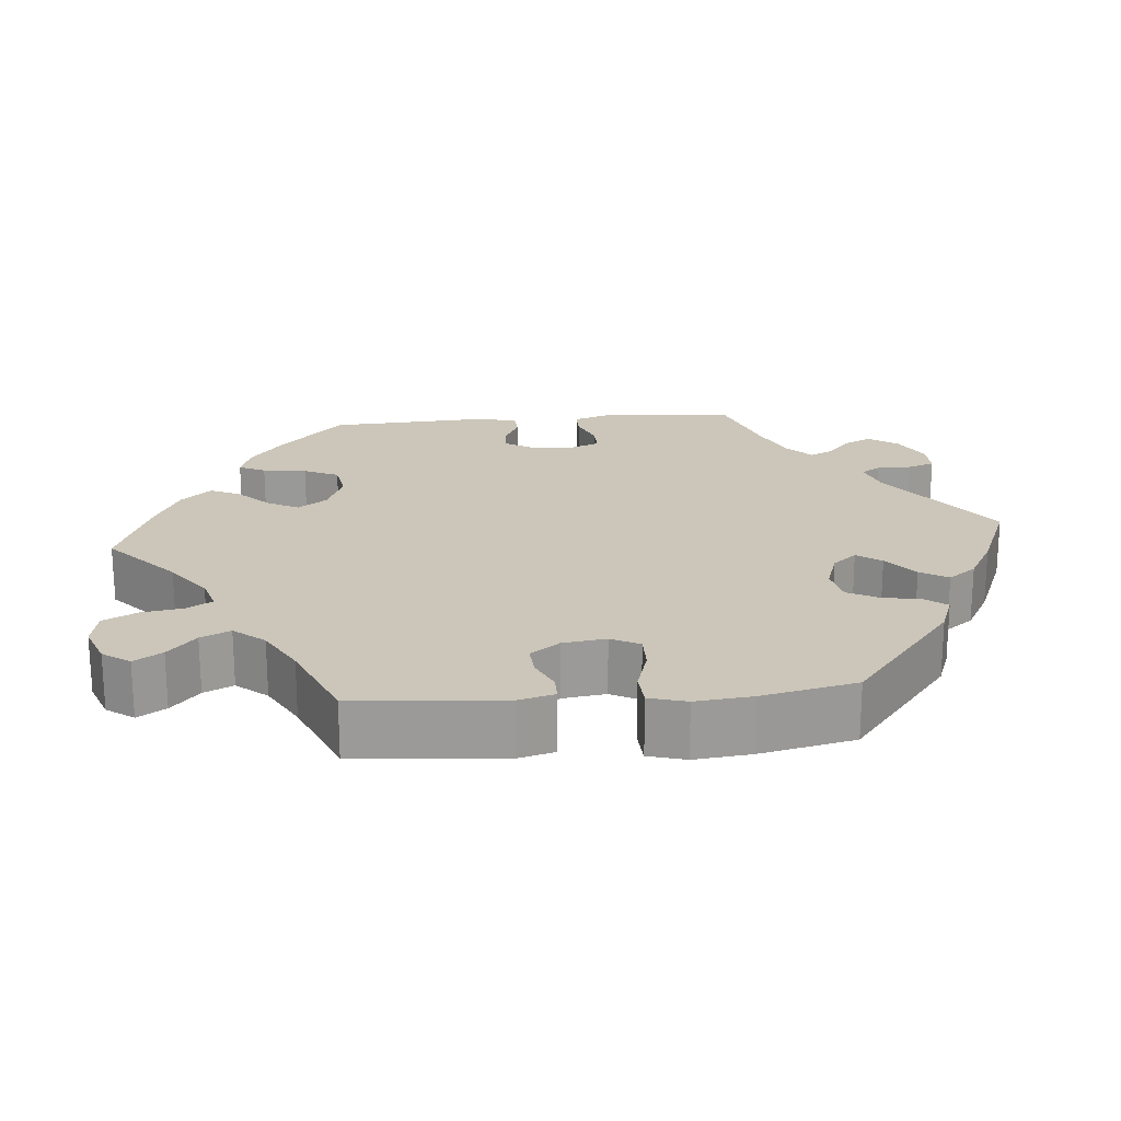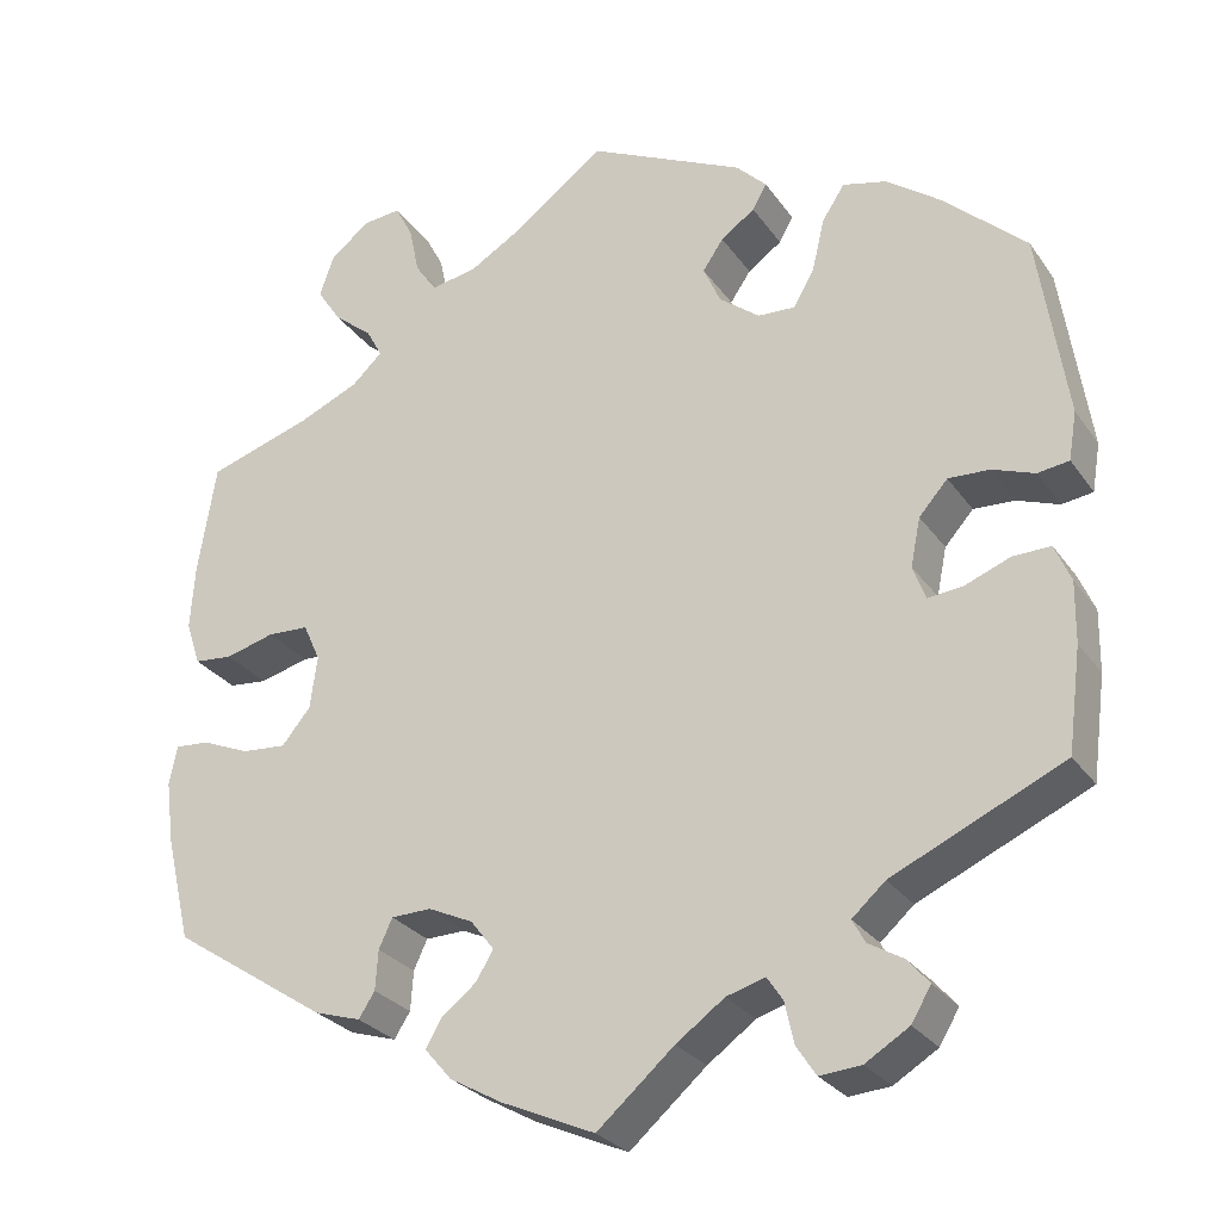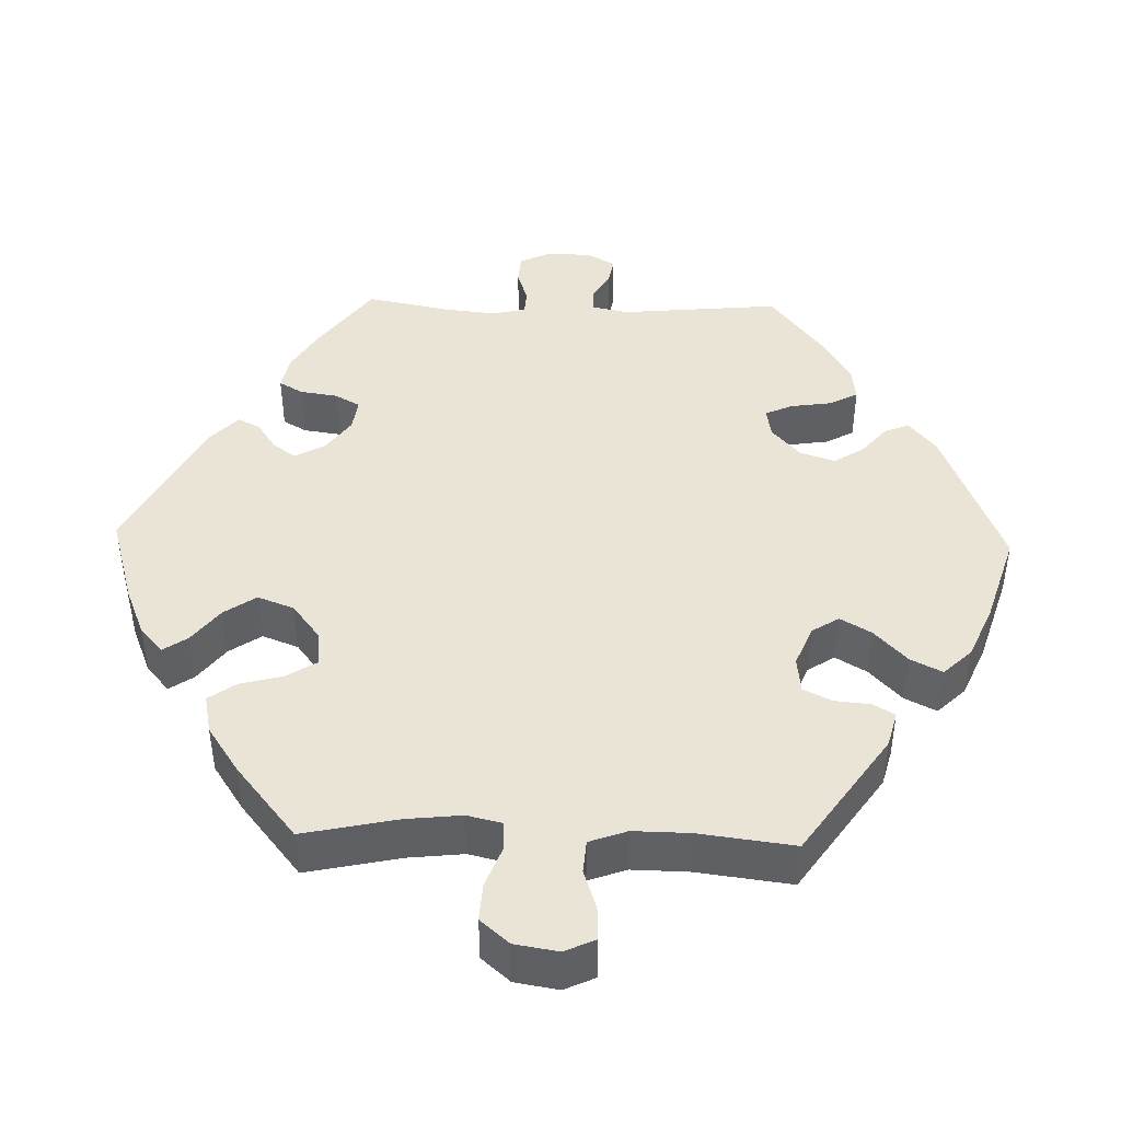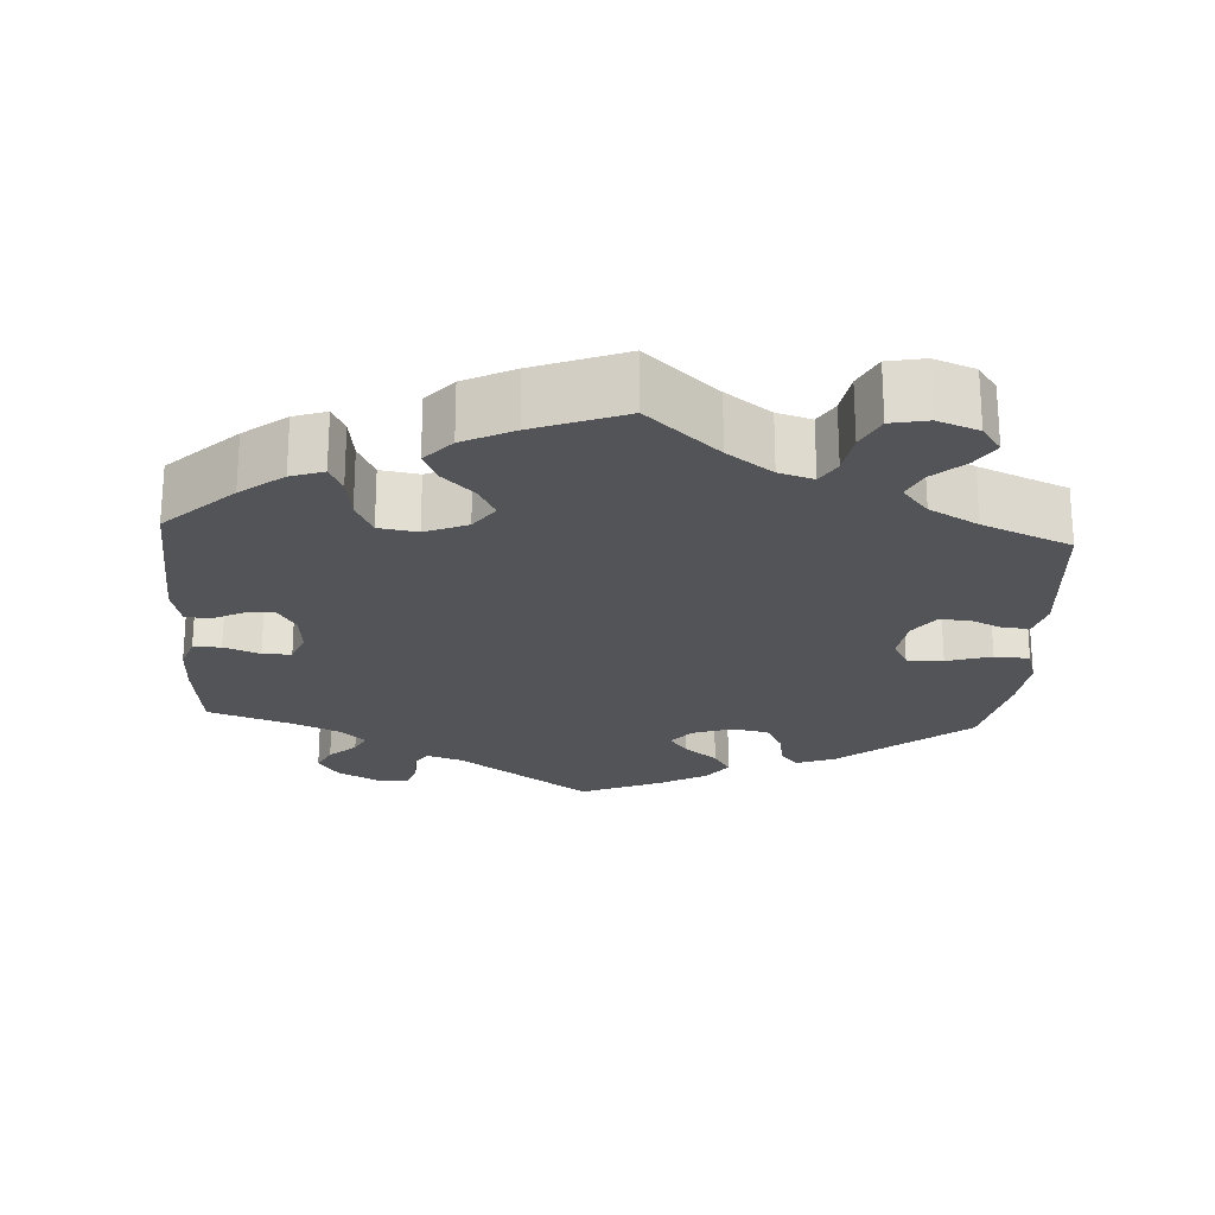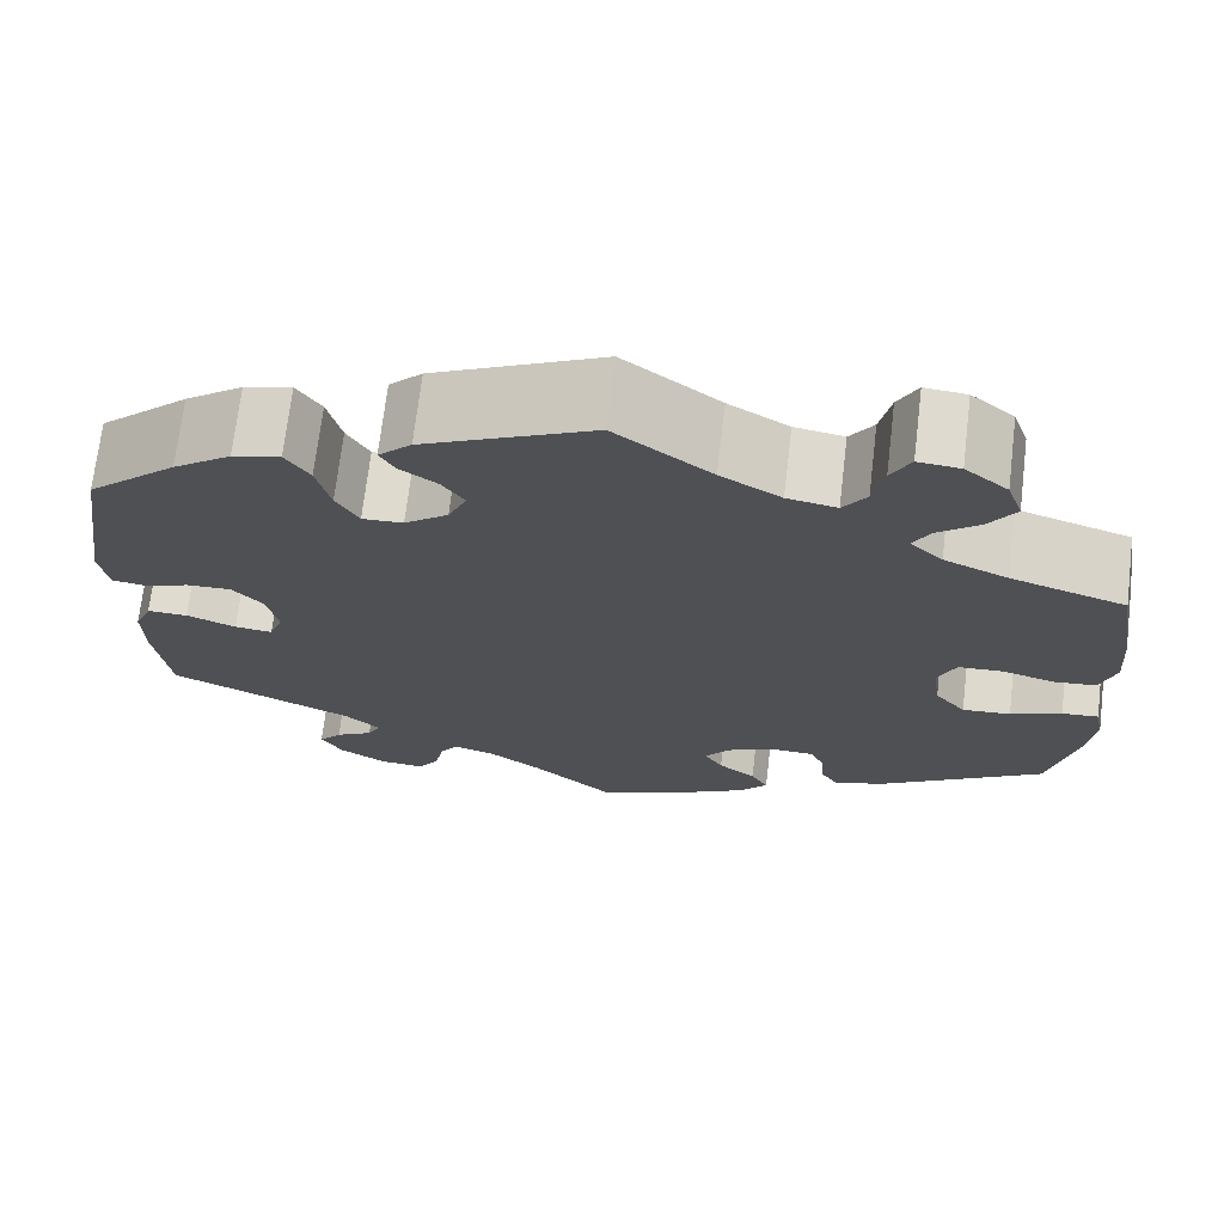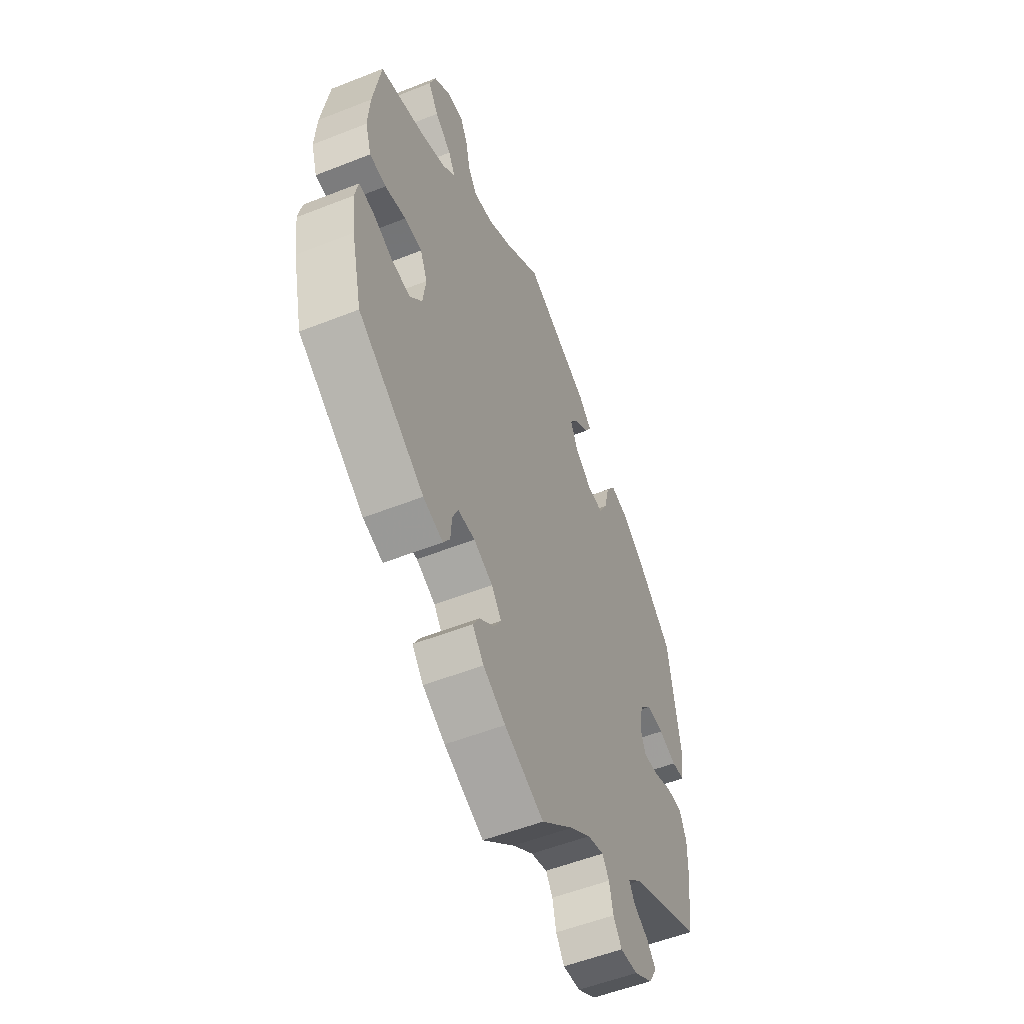
<metadata>
{"format":"obj","ext":"obj","renderer":"f3d","projection":"perspective","resolution":1024,"background":"white","views":[{"elev":20.8,"azim":25.0,"up":"+Y"},{"elev":-27.5,"azim":27.6,"up":"+Z"},{"elev":43.7,"azim":-28.3,"up":"+Y"},{"elev":-23.0,"azim":-63.3,"up":"+Y"},{"elev":70.7,"azim":-173.2,"up":"+Z"},{"elev":-54.2,"azim":-67.2,"up":"+Z"}]}
</metadata>
<code>
v 0.174 0.07 0.495
v 0.208 0.07 0.461
v 0.192 0.07 0.433
v 0.154 0.07 0.406
v 0.131 0.07 0.372
v 0.15 0.07 0.329
v 0.195 0.07 0.294
v 0.237 0.07 0.292
v 0.26 0.07 0.333
v 0.274 0.07 0.392
v 0.299 0.07 0.43
v 0.348 0.07 0.418
v 0.408 0.07 0.374
v 0.501 0.07 0.289
v 0.533 0.07 0.079
v 0.524 0.07 0.025
v 0.489 0.07 0.02
v 0.442 0.07 0.037
v 0.396 0.07 0.039
v 0.364 0.07 0.003
v 0.353 0.07 -0.051
v 0.367 0.07 -0.089
v 0.406 0.07 -0.085
v 0.457 0.07 -0.065
v 0.499 0.07 -0.064
v 0.517 0.07 -0.106
v 0.516 0.07 -0.174
v 0.501 0.07 -0.289
v 0.31 0.07 -0.376
v 0.273 0.07 -0.409
v 0.287 0.07 -0.435
v 0.326 0.07 -0.458
v 0.35 0.07 -0.486
v 0.328 0.07 -0.523
v 0.279 0.07 -0.553
v 0.233 0.07 -0.557
v 0.211 0.07 -0.524
v 0.201 0.07 -0.478
v 0.183 0.07 -0.451
v 0.14 0.07 -0.464
v 0.086 0.07 -0.503
v 0 0.07 -0.578
v -0.104 0.07 -0.532
v -0.163 0.07 -0.499
v -0.193 0.07 -0.464
v -0.175 0.07 -0.433
v -0.136 0.07 -0.402
v -0.117 0.07 -0.37
v -0.143 0.07 -0.336
v -0.193 0.07 -0.313
v -0.238 0.07 -0.314
v -0.253 0.07 -0.347
v -0.256 0.07 -0.391
v -0.274 0.07 -0.419
v -0.326 0.07 -0.403
v -0.5 0.07 -0.289
v -0.528 0.07 -0.171
v -0.537 0.07 -0.102
v -0.528 0.07 -0.058
v -0.49 0.07 -0.061
v -0.437 0.07 -0.083
v -0.387 0.07 -0.087
v -0.355 0.07 -0.048
v -0.347 0.07 0.011
v -0.366 0.07 0.053
v -0.412 0.07 0.055
v -0.467 0.07 0.04
v -0.51 0.07 0.044
v -0.526 0.07 0.093
v -0.521 0.07 0.166
v -0.501 0.07 0.289
v -0.383 0.07 0.327
v -0.317 0.07 0.356
v -0.283 0.07 0.388
v -0.301 0.07 0.421
v -0.344 0.07 0.456
v -0.371 0.07 0.497
v -0.355 0.07 0.543
v -0.311 0.07 0.579
v -0.268 0.07 0.583
v -0.248 0.07 0.545
v -0.237 0.07 0.492
v -0.213 0.07 0.457
v -0.162 0.07 0.466
v -0.1 0.07 0.503
v -0.001 0.07 0.578
v 0.174 0 0.495
v 0.208 0 0.461
v 0.192 0 0.433
v 0.154 0 0.406
v 0.131 0 0.372
v 0.15 0 0.329
v 0.195 0 0.294
v 0.237 0 0.292
v 0.26 0 0.333
v 0.274 0 0.392
v 0.299 0 0.43
v 0.348 0 0.418
v 0.408 0 0.374
v 0.501 0 0.289
v 0.533 0 0.079
v 0.524 0 0.025
v 0.489 0 0.02
v 0.442 0 0.037
v 0.396 0 0.039
v 0.364 0 0.003
v 0.353 0 -0.051
v 0.367 0 -0.089
v 0.406 0 -0.085
v 0.457 0 -0.065
v 0.499 0 -0.064
v 0.517 0 -0.106
v 0.516 0 -0.174
v 0.501 0 -0.289
v 0.31 0 -0.376
v 0.273 0 -0.409
v 0.287 0 -0.435
v 0.326 0 -0.458
v 0.35 0 -0.486
v 0.328 0 -0.523
v 0.279 0 -0.553
v 0.233 0 -0.557
v 0.211 0 -0.524
v 0.201 0 -0.478
v 0.183 0 -0.451
v 0.14 0 -0.464
v 0.086 0 -0.503
v 0 0 -0.578
v -0.104 0 -0.532
v -0.163 0 -0.499
v -0.193 0 -0.464
v -0.175 0 -0.433
v -0.136 0 -0.402
v -0.117 0 -0.37
v -0.143 0 -0.336
v -0.193 0 -0.313
v -0.238 0 -0.314
v -0.253 0 -0.347
v -0.256 0 -0.391
v -0.274 0 -0.419
v -0.326 0 -0.403
v -0.5 0 -0.289
v -0.528 0 -0.171
v -0.537 0 -0.102
v -0.528 0 -0.058
v -0.49 0 -0.061
v -0.437 0 -0.083
v -0.387 0 -0.087
v -0.355 0 -0.048
v -0.347 0 0.011
v -0.366 0 0.053
v -0.412 0 0.055
v -0.467 0 0.04
v -0.51 0 0.044
v -0.526 0 0.093
v -0.521 0 0.166
v -0.501 0 0.289
v -0.383 0 0.327
v -0.317 0 0.356
v -0.283 0 0.388
v -0.301 0 0.421
v -0.344 0 0.456
v -0.371 0 0.497
v -0.355 0 0.543
v -0.311 0 0.579
v -0.268 0 0.583
v -0.248 0 0.545
v -0.237 0 0.492
v -0.213 0 0.457
v -0.162 0 0.466
v -0.1 0 0.503
v -0.001 0 0.578
f 85 86 1 2
f 84 85 2 3
f 83 84 3 4
f 79 80 81 82
f 79 82 83
f 78 79 83
f 75 76 77 78
f 74 75 78 83
f 69 70 71 72
f 69 72 73
f 66 67 68 69
f 65 66 69 73
f 64 65 73 74
f 58 59 60 61
f 58 61 62
f 57 58 62
f 56 57 62
f 55 56 62 63
f 52 53 54 55
f 51 52 55 63
f 44 45 46 47
f 44 47 48
f 41 42 43 44
f 40 41 44 48
f 39 40 48 49
f 35 36 37 38
f 35 38 39
f 34 35 39
f 31 32 33 34
f 30 31 34 39
f 29 30 39 49
f 23 24 25 26
f 22 23 26 27
f 15 16 17 18
f 15 18 19
f 14 15 19
f 13 14 19 20
f 9 10 11 12
f 8 9 12 13
f 74 83 4 5
f 64 74 5 6
f 50 51 63 64
f 50 64 6 7
f 49 50 7 8
f 22 27 28 29
f 21 22 29 49
f 20 21 49
f 8 13 20 49
f 88 87 172 171
f 89 88 171 170
f 90 89 170 169
f 168 167 166 165
f 169 168 165
f 169 165 164
f 164 163 162 161
f 169 164 161 160
f 158 157 156 155
f 159 158 155
f 155 154 153 152
f 159 155 152 151
f 160 159 151 150
f 147 146 145 144
f 148 147 144
f 148 144 143
f 148 143 142
f 149 148 142 141
f 141 140 139 138
f 149 141 138 137
f 133 132 131 130
f 134 133 130
f 130 129 128 127
f 134 130 127 126
f 135 134 126 125
f 124 123 122 121
f 125 124 121
f 125 121 120
f 120 119 118 117
f 125 120 117 116
f 135 125 116 115
f 112 111 110 109
f 113 112 109 108
f 104 103 102 101
f 105 104 101
f 105 101 100
f 106 105 100 99
f 98 97 96 95
f 99 98 95 94
f 91 90 169 160
f 92 91 160 150
f 150 149 137 136
f 93 92 150 136
f 94 93 136 135
f 115 114 113 108
f 135 115 108 107
f 135 107 106
f 135 106 99 94
f 1 87 88 2
f 2 88 89 3
f 3 89 90 4
f 4 90 91 5
f 5 91 92 6
f 6 92 93 7
f 7 93 94 8
f 8 94 95 9
f 9 95 96 10
f 10 96 97 11
f 11 97 98 12
f 12 98 99 13
f 13 99 100 14
f 14 100 101 15
f 15 101 102 16
f 16 102 103 17
f 17 103 104 18
f 18 104 105 19
f 19 105 106 20
f 20 106 107 21
f 21 107 108 22
f 22 108 109 23
f 23 109 110 24
f 24 110 111 25
f 25 111 112 26
f 26 112 113 27
f 27 113 114 28
f 28 114 115 29
f 29 115 116 30
f 30 116 117 31
f 31 117 118 32
f 32 118 119 33
f 33 119 120 34
f 34 120 121 35
f 35 121 122 36
f 36 122 123 37
f 37 123 124 38
f 38 124 125 39
f 39 125 126 40
f 40 126 127 41
f 41 127 128 42
f 42 128 129 43
f 43 129 130 44
f 44 130 131 45
f 45 131 132 46
f 46 132 133 47
f 47 133 134 48
f 48 134 135 49
f 49 135 136 50
f 50 136 137 51
f 51 137 138 52
f 52 138 139 53
f 53 139 140 54
f 54 140 141 55
f 55 141 142 56
f 56 142 143 57
f 57 143 144 58
f 58 144 145 59
f 59 145 146 60
f 60 146 147 61
f 61 147 148 62
f 62 148 149 63
f 63 149 150 64
f 64 150 151 65
f 65 151 152 66
f 66 152 153 67
f 67 153 154 68
f 68 154 155 69
f 69 155 156 70
f 70 156 157 71
f 71 157 158 72
f 72 158 159 73
f 73 159 160 74
f 74 160 161 75
f 75 161 162 76
f 76 162 163 77
f 77 163 164 78
f 78 164 165 79
f 79 165 166 80
f 80 166 167 81
f 81 167 168 82
f 82 168 169 83
f 83 169 170 84
f 84 170 171 85
f 85 171 172 86
f 86 172 87 1

</code>
